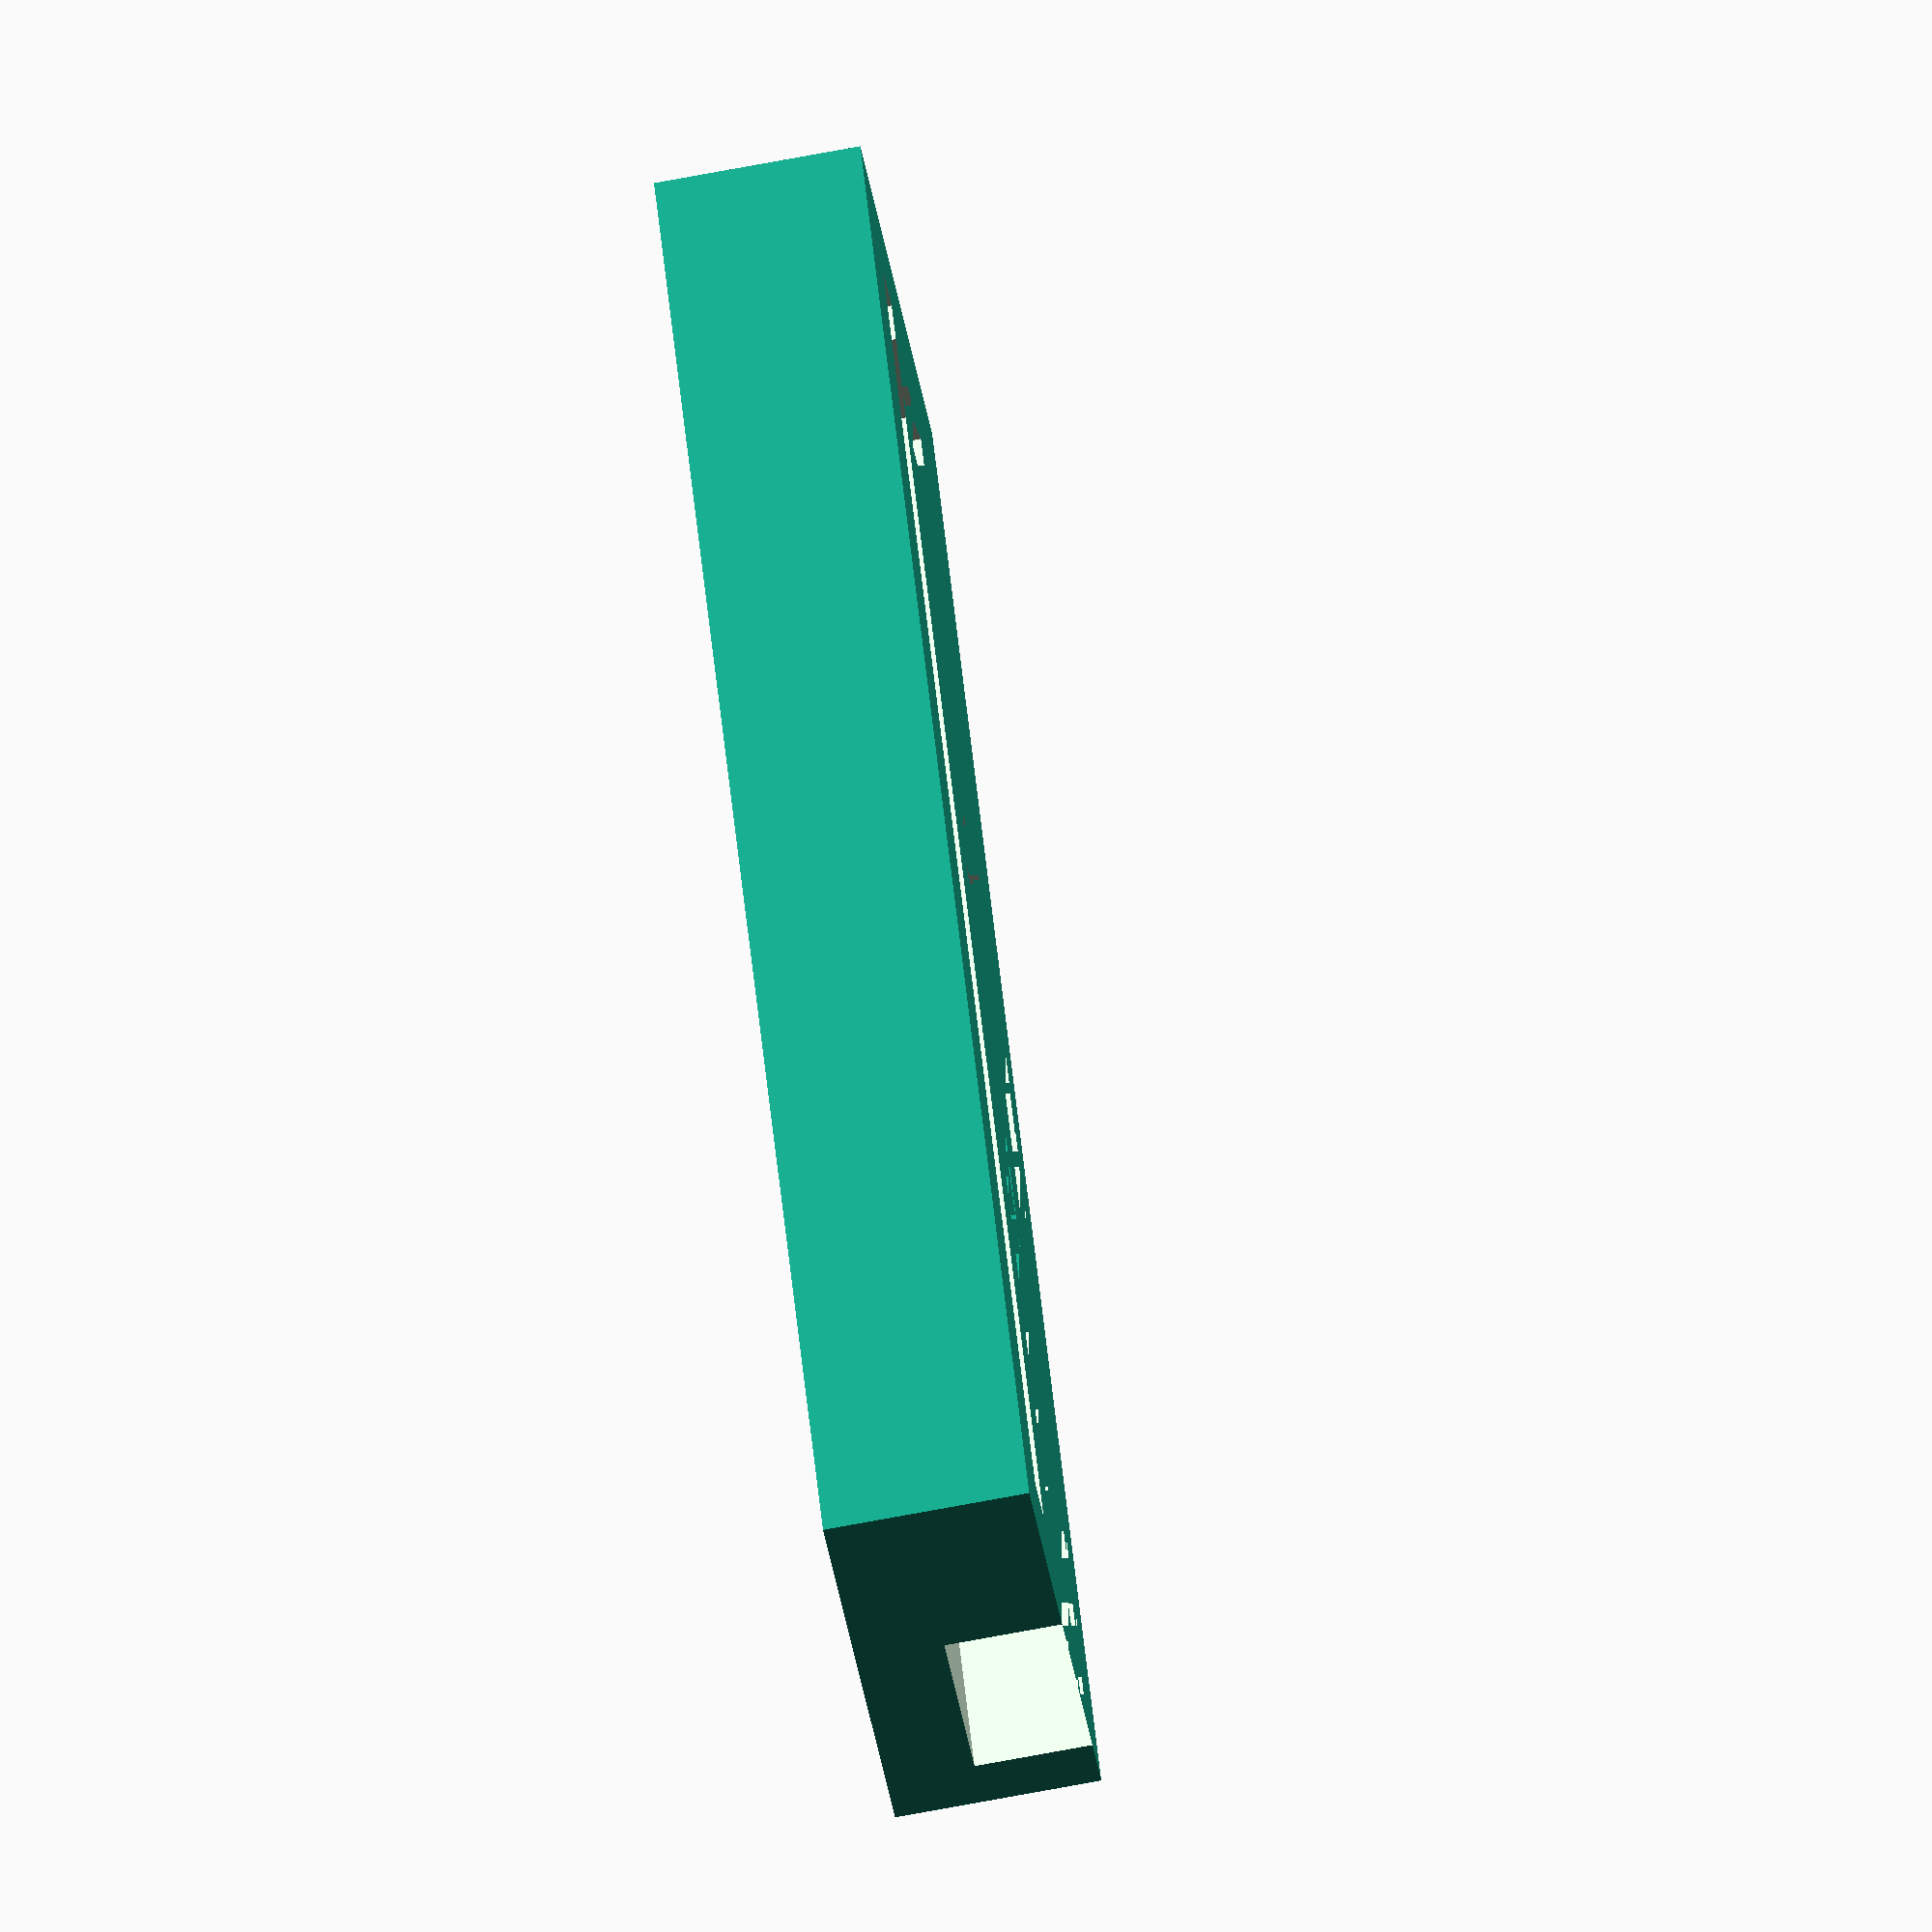
<openscad>
 difference() {
  translate([-3, -3, 0]) cube([60,  15, 7]);
 cube([54,1.8, 50]);
 translate([1.5, 0, 0])cube([3.5, 7, 7]);
     
 translate([140, 7, 3])    {
     scale([1, 1.05, 1])difference() {
    translate([-120, -3, 0])cube([240, 6, 4]);
    translate([100,  -1, 0]) cube([10, 2, 10]);
    translate([-110, -1, 0]) cube([10, 1.9, 10]);;
     }
 }
}
 

</openscad>
<views>
elev=71.2 azim=59.6 roll=280.7 proj=o view=wireframe
</views>
